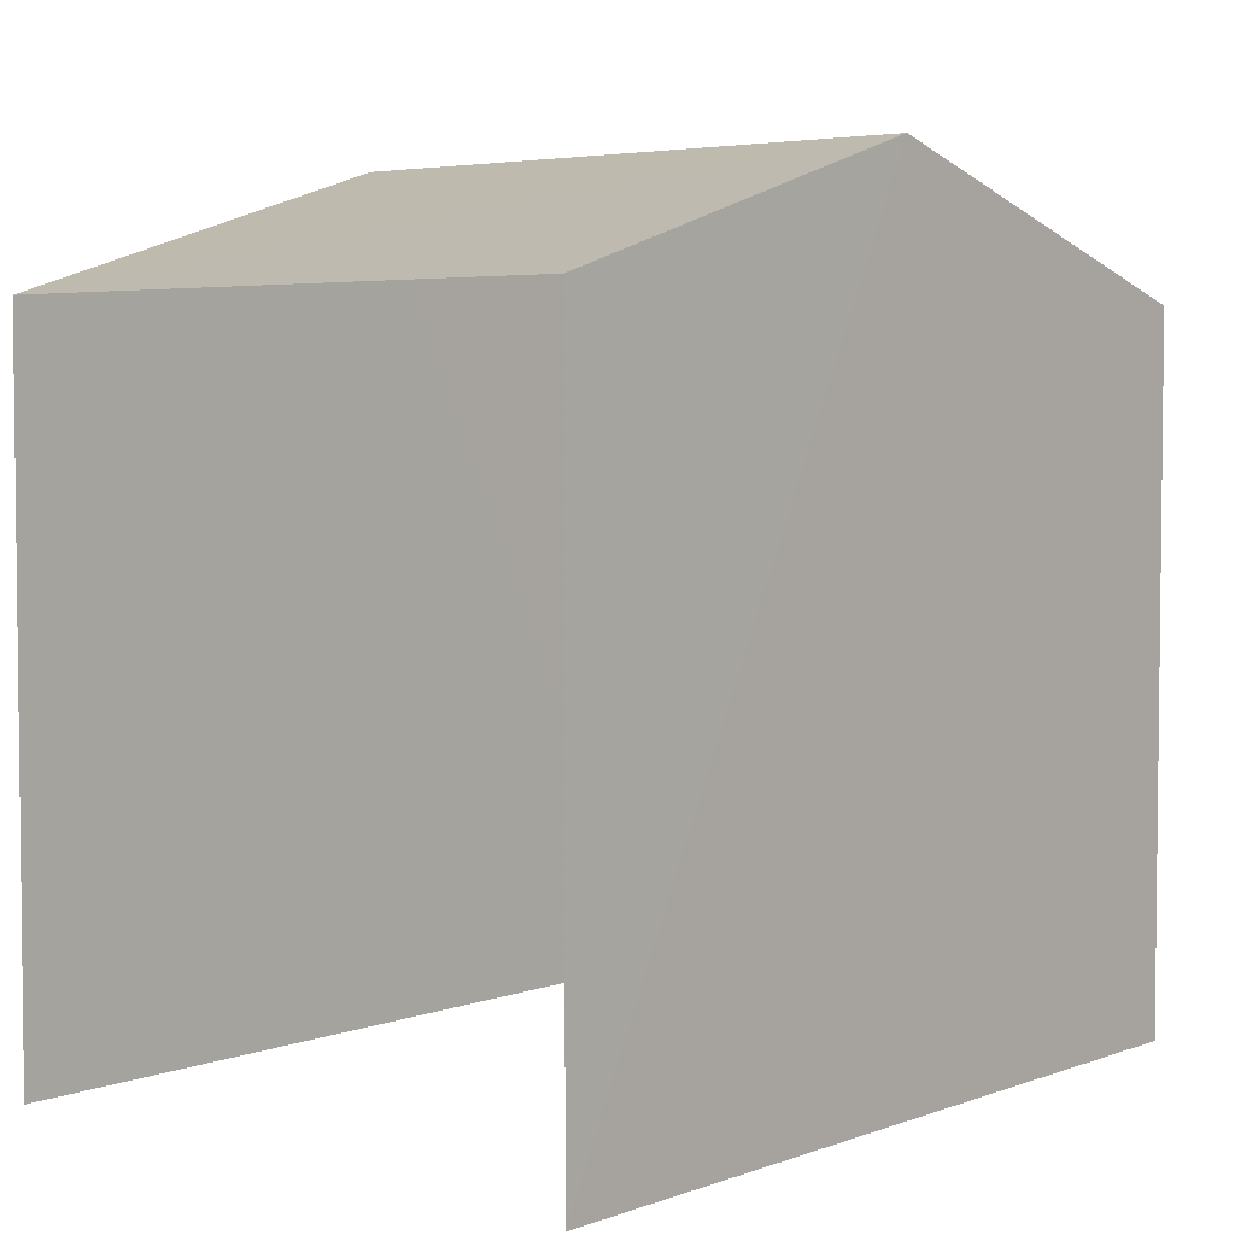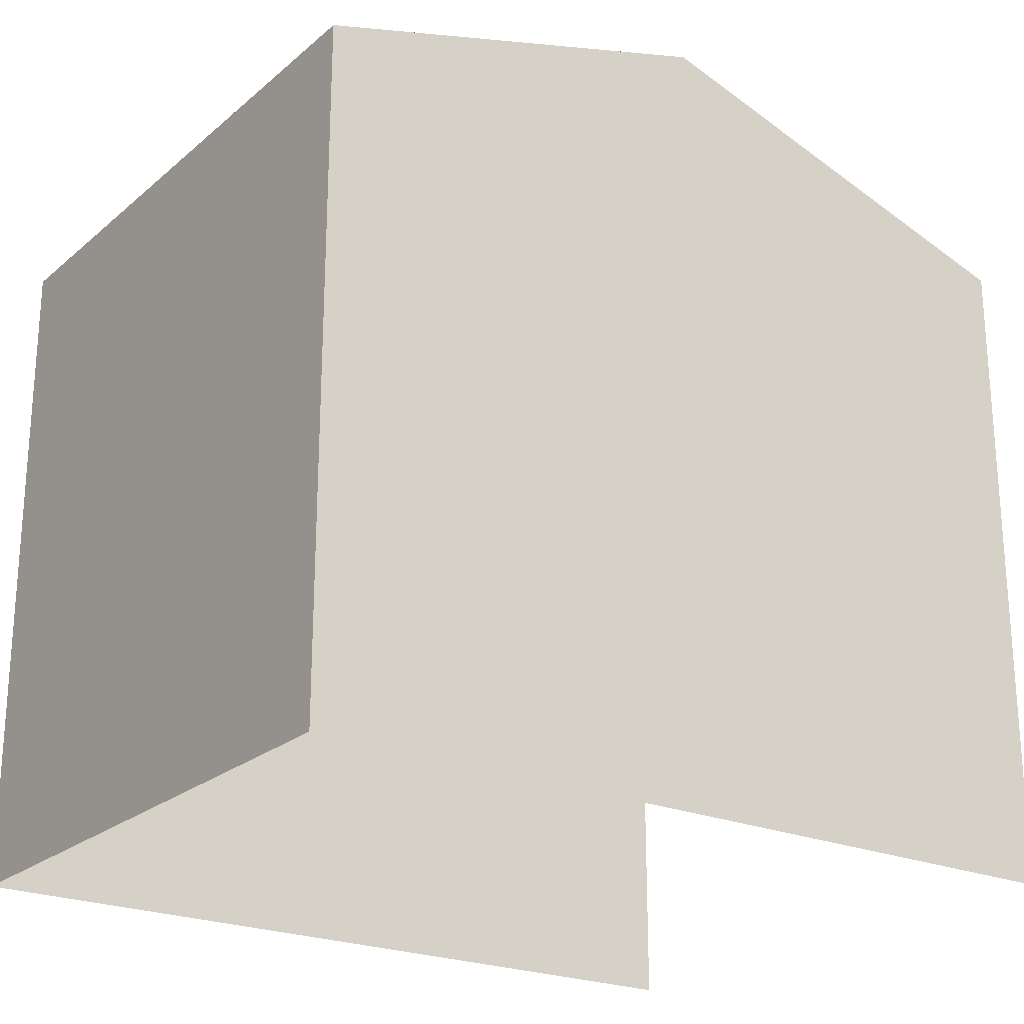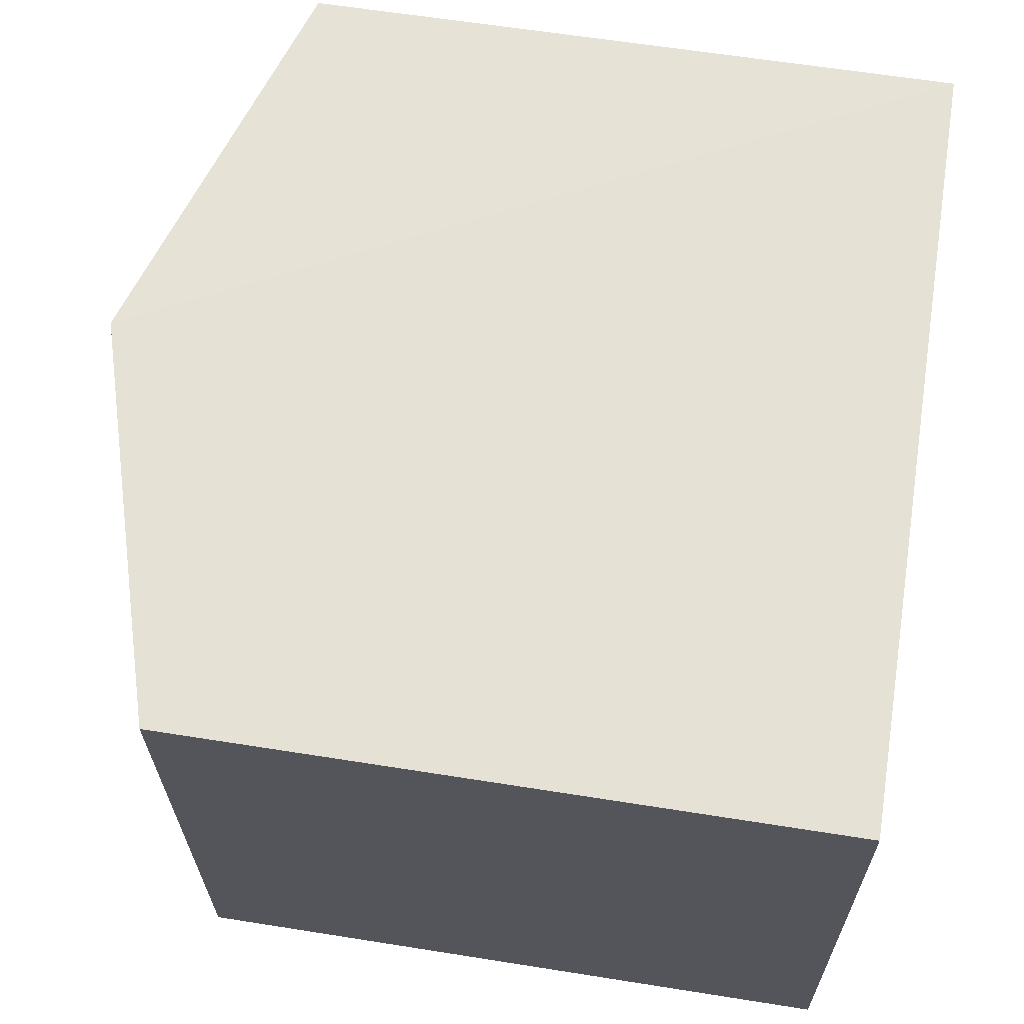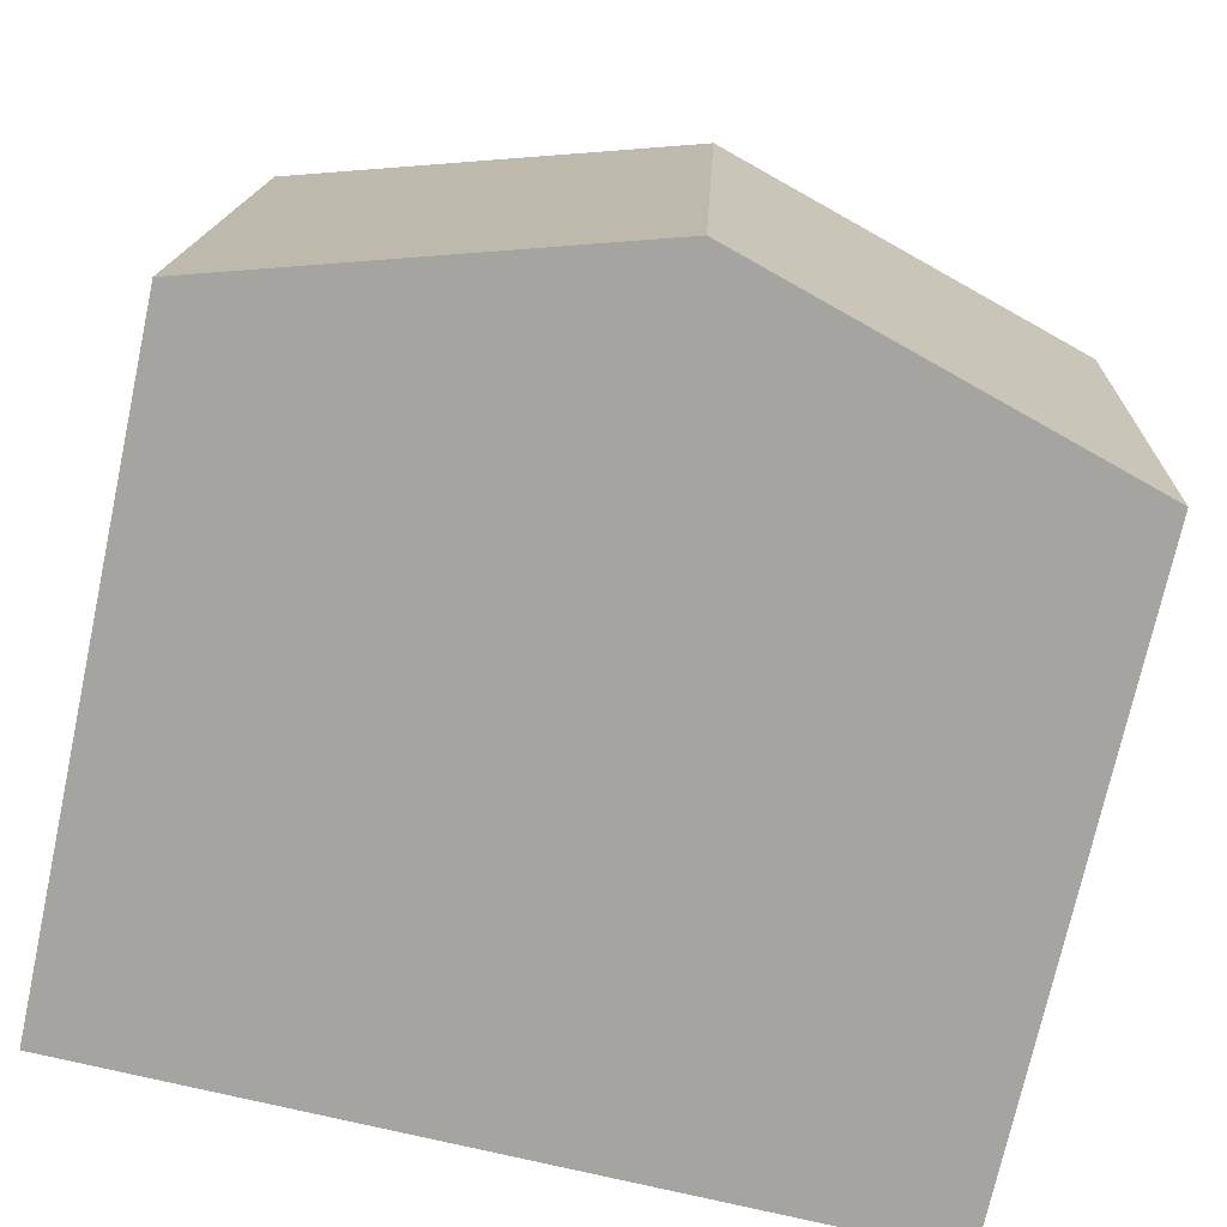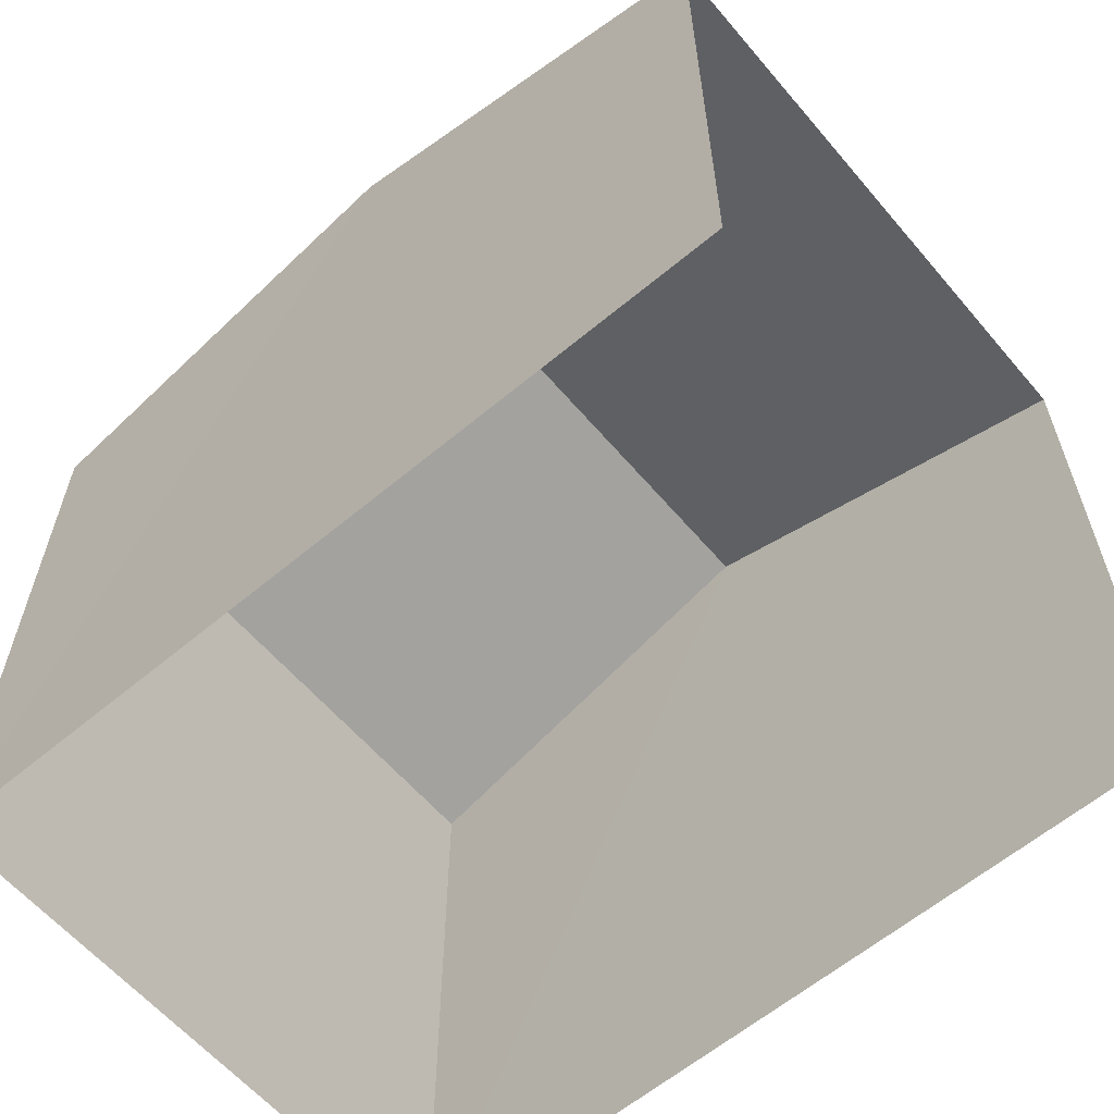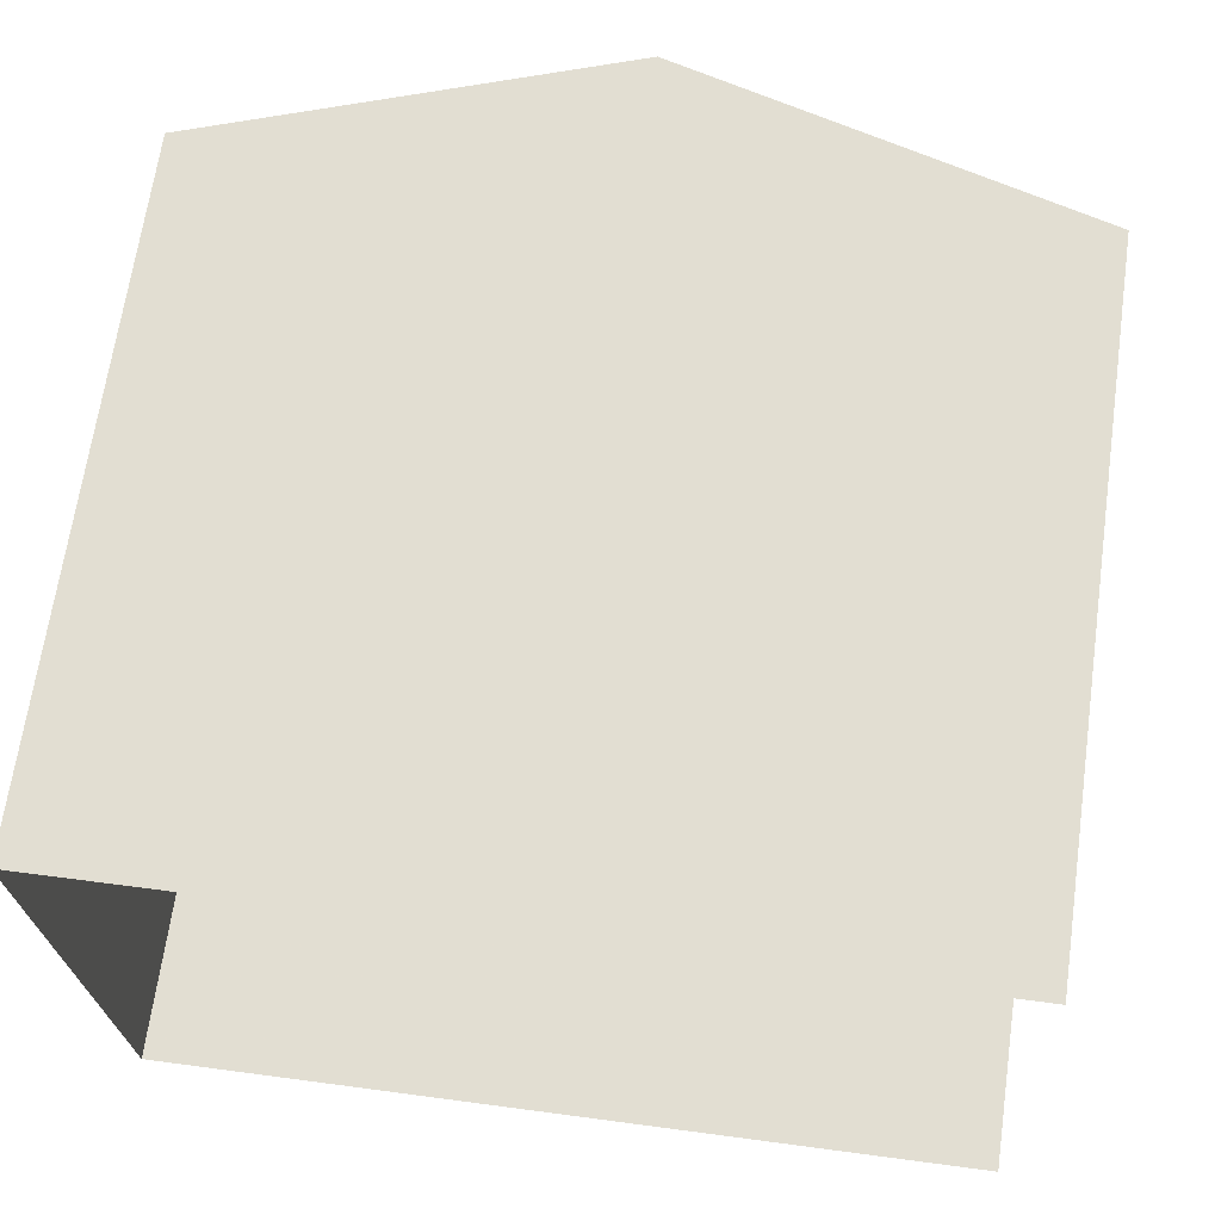
<metadata>
{"format":"obj","ext":"obj","renderer":"f3d","projection":"perspective","resolution":1024,"background":"white","views":[{"elev":4.0,"azim":-52.5,"up":"+Z"},{"elev":-23.2,"azim":141.7,"up":"+Z"},{"elev":61.5,"azim":99.2,"up":"+Y"},{"elev":-73.3,"azim":-12.2,"up":"+Y"},{"elev":-61.4,"azim":-142.1,"up":"+Z"},{"elev":67.2,"azim":-171.8,"up":"+Y"}]}
</metadata>
<code>
v -3.735e+05 -1.051e+05 21.98
v -3.735e+05 -1.051e+05 21.98
v -3.735e+05 -1.051e+05 21.98
v -3.735e+05 -1.051e+05 21.98
v -3.735e+05 -1.051e+05 30.45
v -3.735e+05 -1.051e+05 29.11
v -3.735e+05 -1.051e+05 30.45
v -3.735e+05 -1.051e+05 29.11
v -3.735e+05 -1.051e+05 29.11
v -3.735e+05 -1.051e+05 29.12
f 1 2 3
f 4 1 3
f 10 9 1
f 4 10 1
f 5 6 7
f 5 8 6
f 9 10 5
f 7 9 5
f 8 3 2
f 6 8 2
f 8 5 3
f 5 10 4
f 5 4 3
f 6 2 7
f 7 1 9
f 7 2 1

</code>
